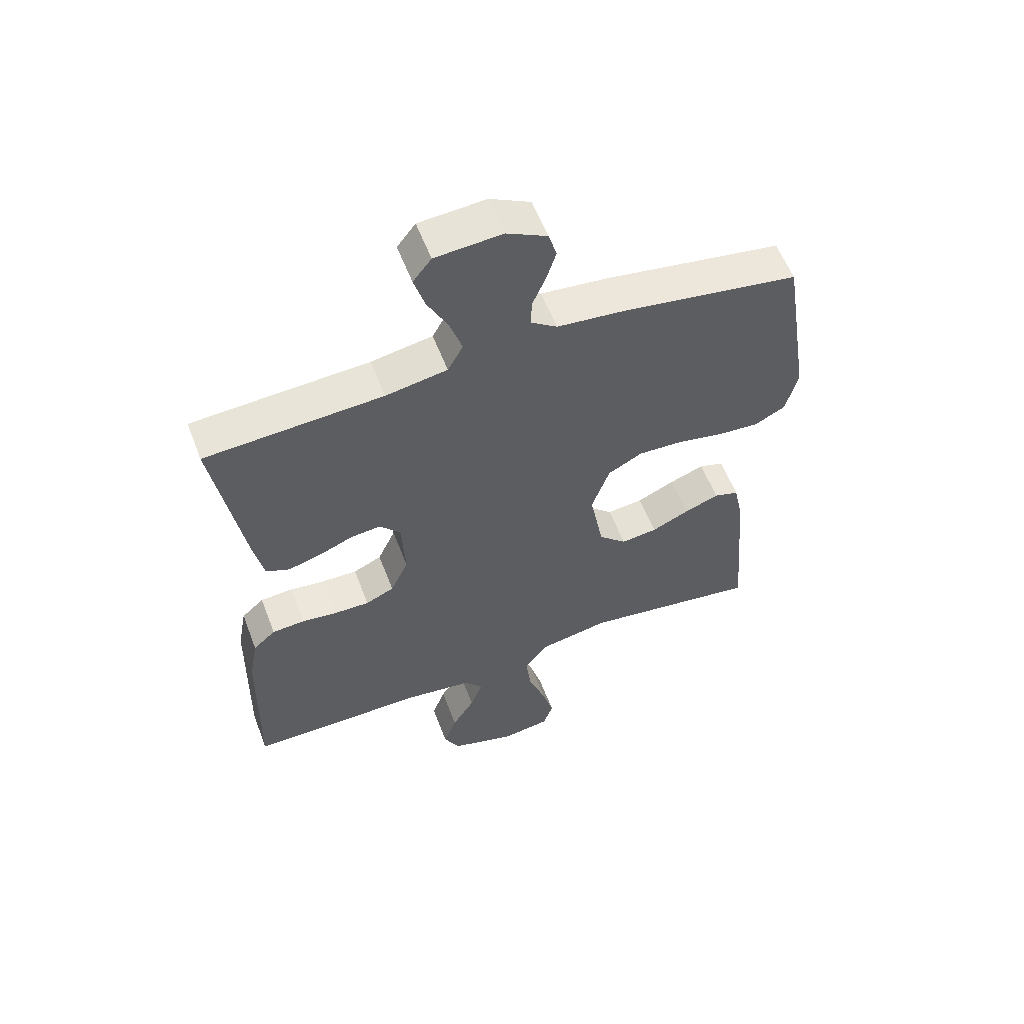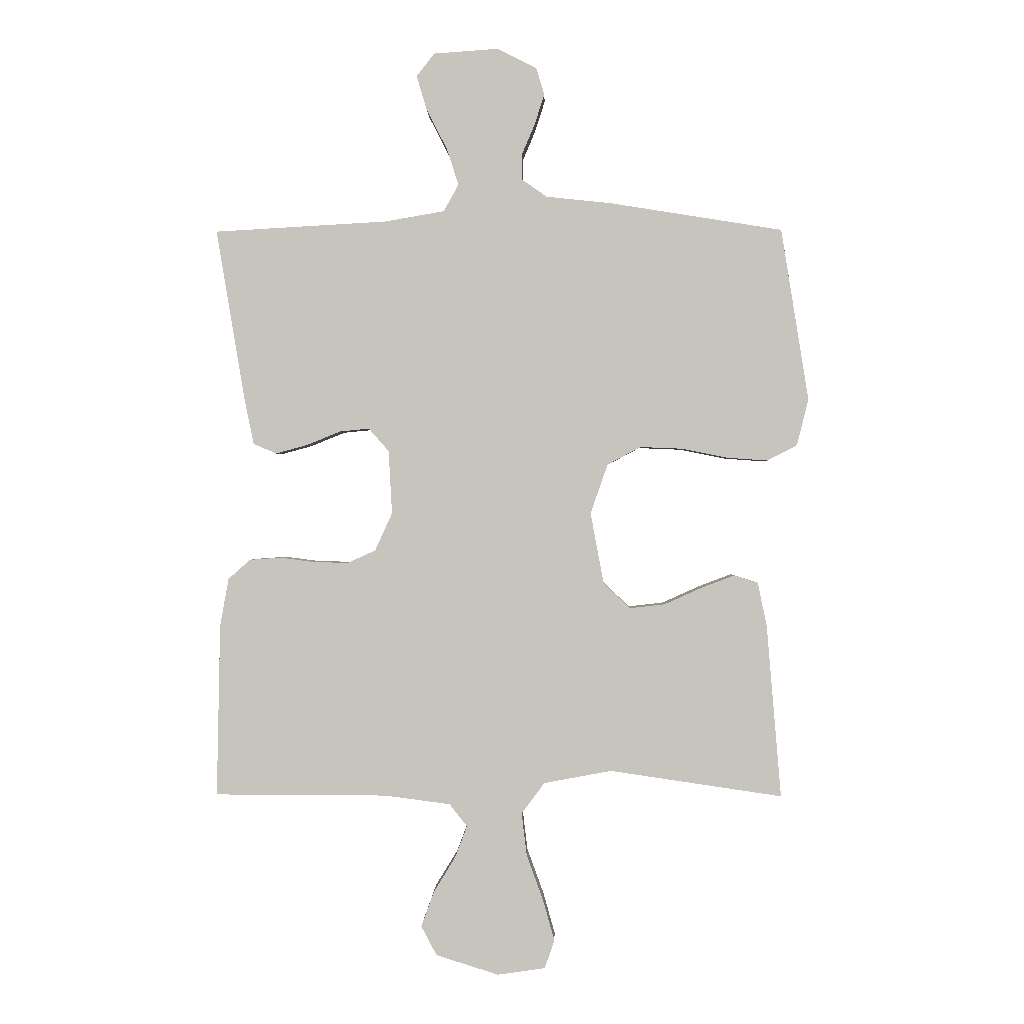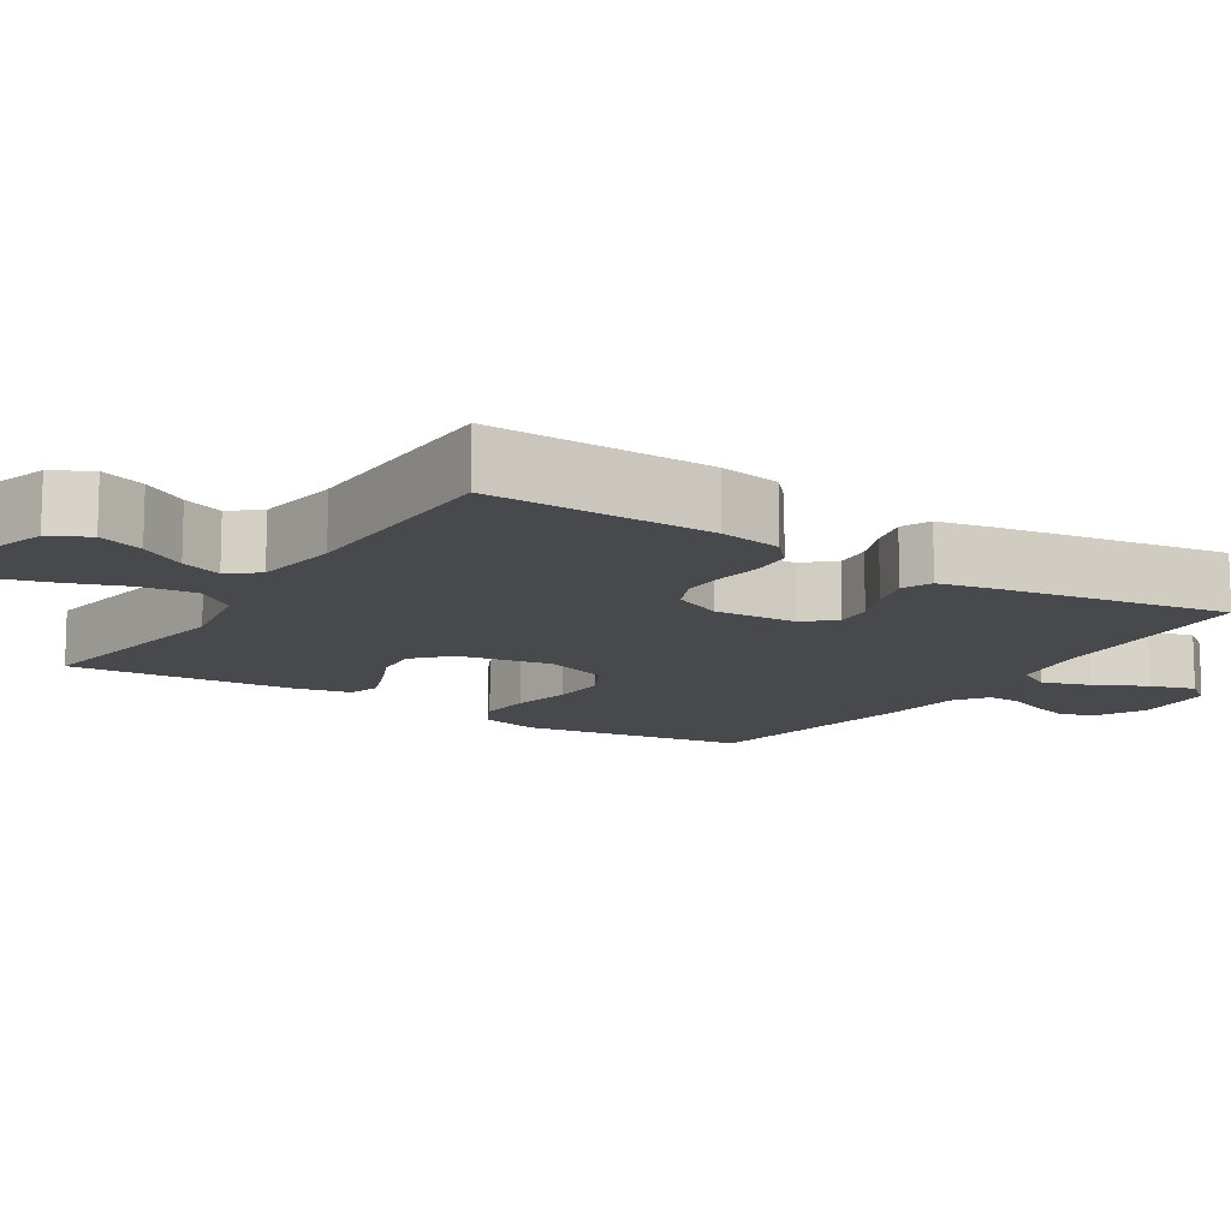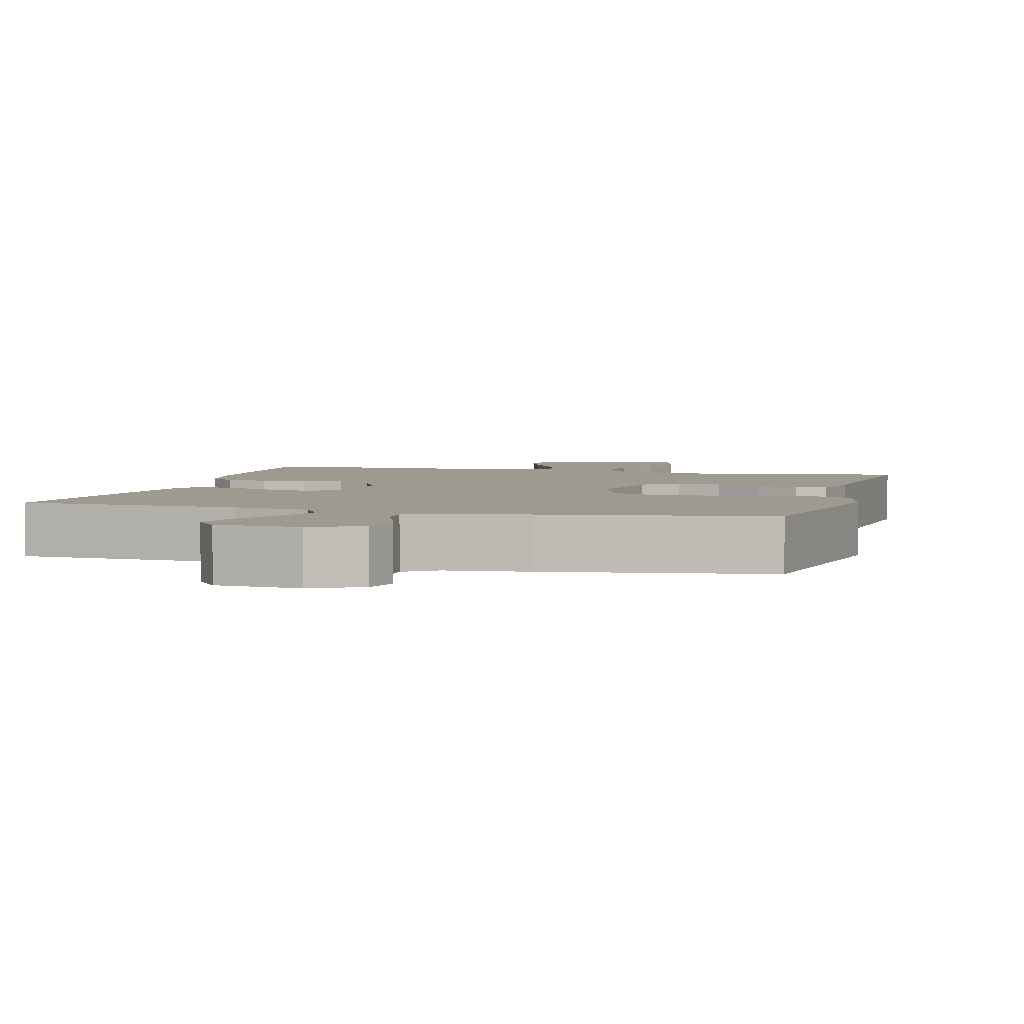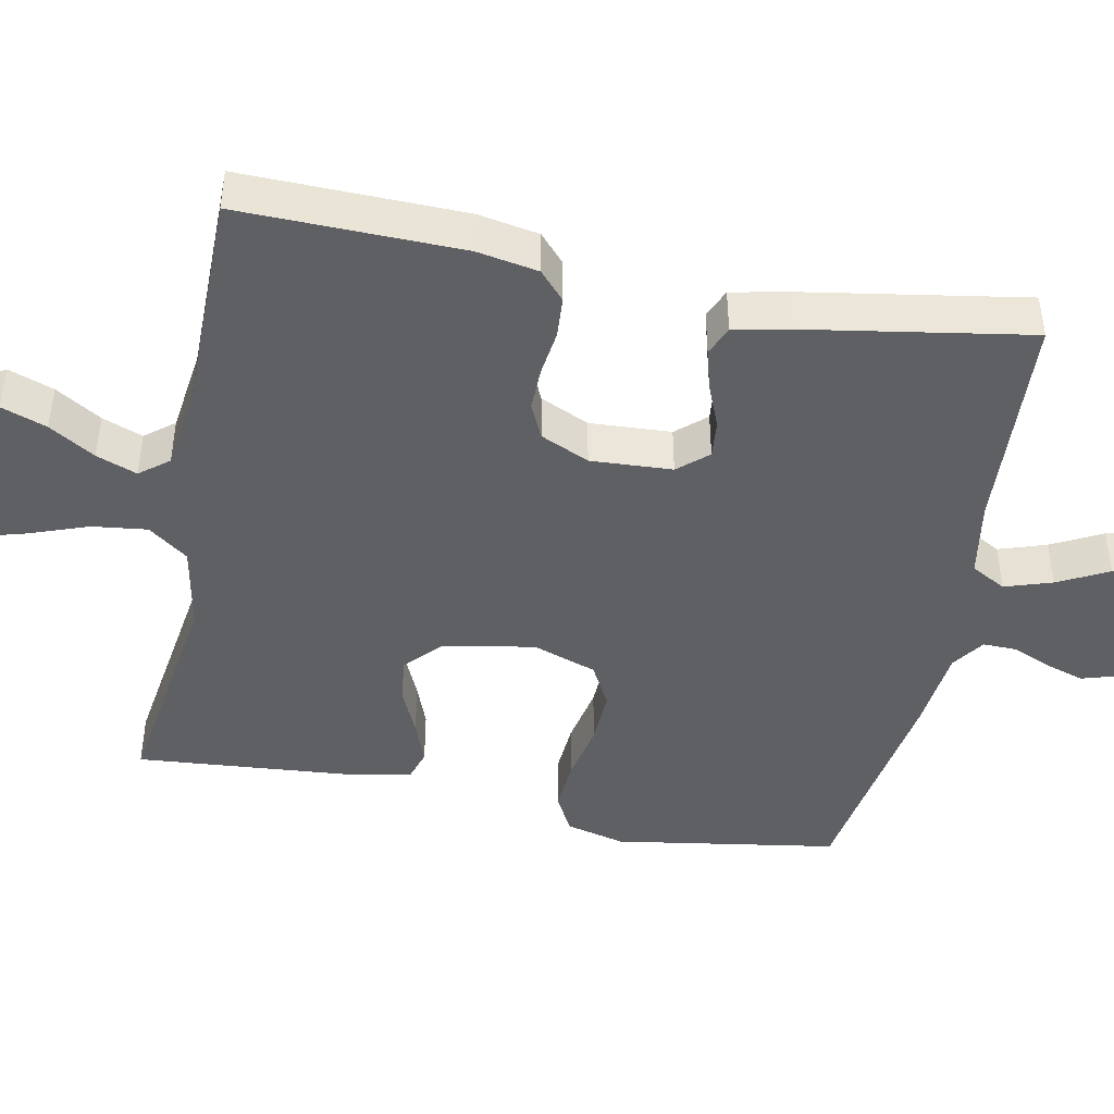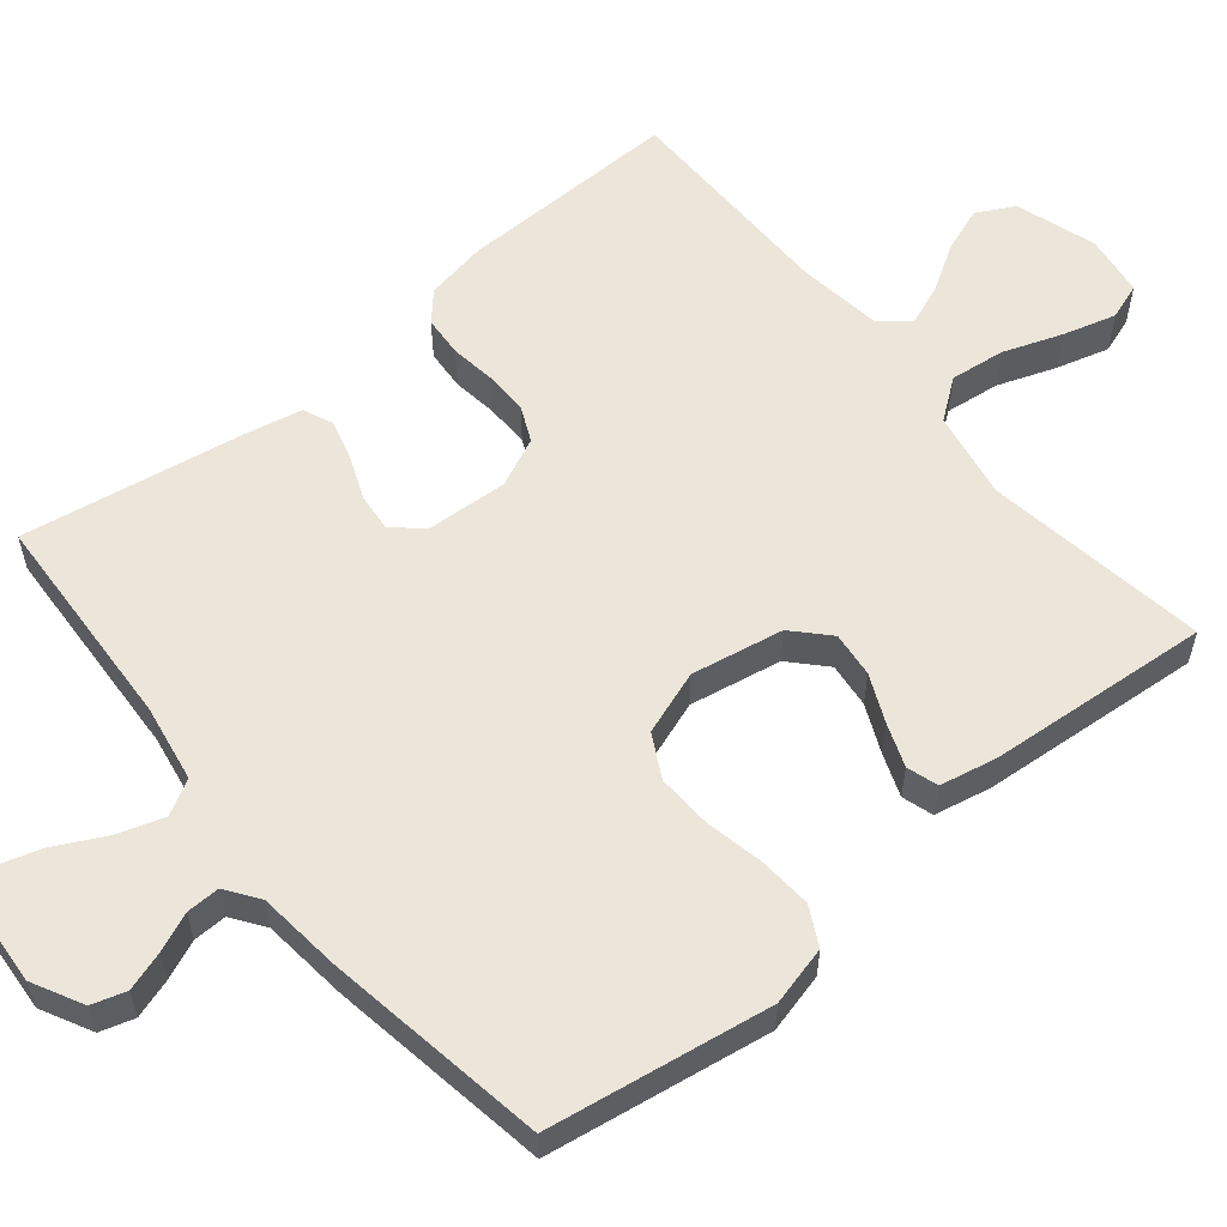
<metadata>
{"format":"obj","ext":"obj","renderer":"f3d","projection":"perspective","resolution":1024,"background":"white","views":[{"elev":57.7,"azim":-20.8,"up":"+Z"},{"elev":0.2,"azim":1.4,"up":"+Z"},{"elev":-12.5,"azim":-122.6,"up":"+Y"},{"elev":3.8,"azim":15.2,"up":"+Y"},{"elev":-44.6,"azim":-101.2,"up":"+Y"},{"elev":57.5,"azim":50.5,"up":"+Y"}]}
</metadata>
<code>
v -0.5 0.07 0.5
v -0.2 0.07 0.517
v -0.096 0.07 0.535
v -0.07 0.07 0.582
v -0.091 0.07 0.646
v -0.126 0.07 0.714
v -0.144 0.07 0.774
v -0.113 0.07 0.814
v 0 0.07 0.822
v 0.068 0.07 0.787
v 0.082 0.07 0.741
v 0.065 0.07 0.688
v 0.043 0.07 0.636
v 0.042 0.07 0.591
v 0.086 0.07 0.56
v 0.2 0.07 0.548
v 0.5 0.07 0.5
v 0.548 0.07 0.2
v 0.528 0.07 0.12
v 0.476 0.07 0.093
v 0.405 0.07 0.098
v 0.326 0.07 0.114
v 0.252 0.07 0.117
v 0.194 0.07 0.086
v 0.164 0.07 0
v 0.187 0.07 -0.124
v 0.234 0.07 -0.168
v 0.295 0.07 -0.161
v 0.359 0.07 -0.132
v 0.417 0.07 -0.11
v 0.459 0.07 -0.123
v 0.475 0.07 -0.2
v 0.5 0.07 -0.5
v 0.2 0.07 -0.456
v 0.082 0.07 -0.478
v 0.042 0.07 -0.532
v 0.051 0.07 -0.606
v 0.08 0.07 -0.686
v 0.1 0.07 -0.757
v 0.083 0.07 -0.806
v 0 0.07 -0.818
v -0.109 0.07 -0.784
v -0.136 0.07 -0.733
v -0.114 0.07 -0.672
v -0.076 0.07 -0.61
v -0.055 0.07 -0.555
v -0.086 0.07 -0.516
v -0.2 0.07 -0.501
v -0.5 0.07 -0.5
v -0.494 0.07 -0.2
v -0.479 0.07 -0.117
v -0.441 0.07 -0.083
v -0.386 0.07 -0.079
v -0.325 0.07 -0.087
v -0.266 0.07 -0.088
v -0.218 0.07 -0.066
v -0.188 0.07 0
v -0.194 0.07 0.11
v -0.229 0.07 0.15
v -0.28 0.07 0.145
v -0.339 0.07 0.121
v -0.394 0.07 0.106
v -0.434 0.07 0.123
v -0.45 0.07 0.2
v -0.5 0 0.5
v -0.2 0 0.517
v -0.096 0 0.535
v -0.07 0 0.582
v -0.091 0 0.646
v -0.126 0 0.714
v -0.144 0 0.774
v -0.113 0 0.814
v 0 0 0.822
v 0.068 0 0.787
v 0.082 0 0.741
v 0.065 0 0.688
v 0.043 0 0.636
v 0.042 0 0.591
v 0.086 0 0.56
v 0.2 0 0.548
v 0.5 0 0.5
v 0.548 0 0.2
v 0.528 0 0.12
v 0.476 0 0.093
v 0.405 0 0.098
v 0.326 0 0.114
v 0.252 0 0.117
v 0.194 0 0.086
v 0.164 0 0
v 0.187 0 -0.124
v 0.234 0 -0.168
v 0.295 0 -0.161
v 0.359 0 -0.132
v 0.417 0 -0.11
v 0.459 0 -0.123
v 0.475 0 -0.2
v 0.5 0 -0.5
v 0.2 0 -0.456
v 0.082 0 -0.478
v 0.042 0 -0.532
v 0.051 0 -0.606
v 0.08 0 -0.686
v 0.1 0 -0.757
v 0.083 0 -0.806
v 0 0 -0.818
v -0.109 0 -0.784
v -0.136 0 -0.733
v -0.114 0 -0.672
v -0.076 0 -0.61
v -0.055 0 -0.555
v -0.086 0 -0.516
v -0.2 0 -0.501
v -0.5 0 -0.5
v -0.494 0 -0.2
v -0.479 0 -0.117
v -0.441 0 -0.083
v -0.386 0 -0.079
v -0.325 0 -0.087
v -0.266 0 -0.088
v -0.218 0 -0.066
v -0.188 0 0
v -0.194 0 0.11
v -0.229 0 0.15
v -0.28 0 0.145
v -0.339 0 0.121
v -0.394 0 0.106
v -0.434 0 0.123
v -0.45 0 0.2
f 63 64 1 2
f 60 61 62 63
f 60 63 2 3
f 59 60 3 4
f 58 59 4
f 57 58 4
f 51 52 53 54
f 51 54 55
f 48 49 50 51
f 47 48 51 55
f 46 47 55 56
f 42 43 44 45
f 42 45 46
f 41 42 46
f 40 41 46
f 37 38 39 40
f 37 40 46 56
f 31 32 33 34
f 31 34 35
f 28 29 30 31
f 28 31 35
f 27 28 35 36
f 19 20 21 22
f 19 22 23
f 18 19 23
f 15 16 17 18
f 14 15 18 23
f 10 11 12 13
f 8 9 10 13
f 8 13 14
f 5 6 7 8
f 4 5 8 14
f 57 4 14 23
f 36 37 56 57
f 26 27 36 57
f 25 26 57
f 24 25 57
f 23 24 57
f 66 65 128 127
f 127 126 125 124
f 67 66 127 124
f 68 67 124 123
f 68 123 122
f 68 122 121
f 118 117 116 115
f 119 118 115
f 115 114 113 112
f 119 115 112 111
f 120 119 111 110
f 109 108 107 106
f 110 109 106
f 110 106 105
f 110 105 104
f 104 103 102 101
f 120 110 104 101
f 98 97 96 95
f 99 98 95
f 95 94 93 92
f 99 95 92
f 100 99 92 91
f 86 85 84 83
f 87 86 83
f 87 83 82
f 82 81 80 79
f 87 82 79 78
f 77 76 75 74
f 77 74 73 72
f 78 77 72
f 72 71 70 69
f 78 72 69 68
f 87 78 68 121
f 121 120 101 100
f 121 100 91 90
f 121 90 89
f 121 89 88
f 121 88 87
f 1 65 66 2
f 2 66 67 3
f 3 67 68 4
f 4 68 69 5
f 5 69 70 6
f 6 70 71 7
f 7 71 72 8
f 8 72 73 9
f 9 73 74 10
f 10 74 75 11
f 11 75 76 12
f 12 76 77 13
f 13 77 78 14
f 14 78 79 15
f 15 79 80 16
f 16 80 81 17
f 17 81 82 18
f 18 82 83 19
f 19 83 84 20
f 20 84 85 21
f 21 85 86 22
f 22 86 87 23
f 23 87 88 24
f 24 88 89 25
f 25 89 90 26
f 26 90 91 27
f 27 91 92 28
f 28 92 93 29
f 29 93 94 30
f 30 94 95 31
f 31 95 96 32
f 32 96 97 33
f 33 97 98 34
f 34 98 99 35
f 35 99 100 36
f 36 100 101 37
f 37 101 102 38
f 38 102 103 39
f 39 103 104 40
f 40 104 105 41
f 41 105 106 42
f 42 106 107 43
f 43 107 108 44
f 44 108 109 45
f 45 109 110 46
f 46 110 111 47
f 47 111 112 48
f 48 112 113 49
f 49 113 114 50
f 50 114 115 51
f 51 115 116 52
f 52 116 117 53
f 53 117 118 54
f 54 118 119 55
f 55 119 120 56
f 56 120 121 57
f 57 121 122 58
f 58 122 123 59
f 59 123 124 60
f 60 124 125 61
f 61 125 126 62
f 62 126 127 63
f 63 127 128 64
f 64 128 65 1

</code>
